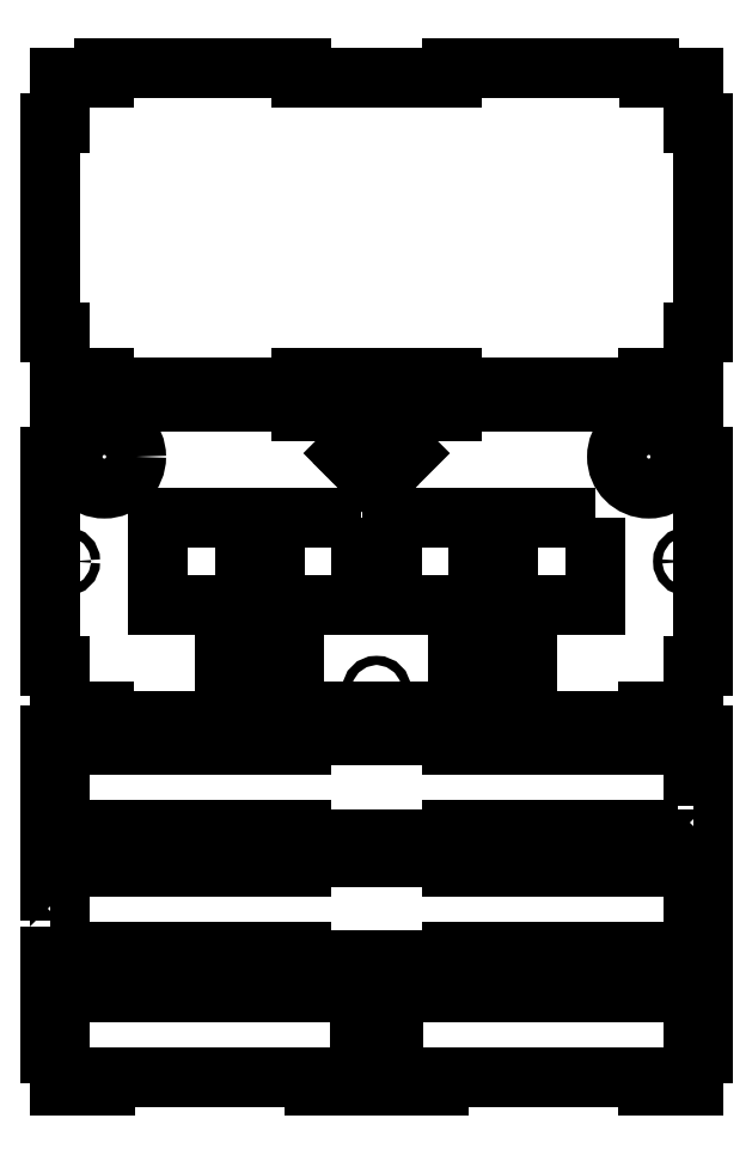
<metadata>
{"format":"dxf","ext":"dxf","renderer":"ezdxf+matplotlib","layout":"modelspace","background":"white","min_lineweight":24,"dpi":150}
</metadata>
<code>
0
SECTION
2
ENTITIES
0
LWPOLYLINE
8
0
90
29
70
1
43
0
10
444.5
20
210
10
315
20
210
10
315
20
204
10
265
20
204
10
215
20
204
10
215
20
210
10
85.5
20
210
10
85.5
20
204
10
56
20
204
10
56
20
174
10
50
20
174
10
50
20
36
10
56
20
36
10
56
20
6
10
85.5
20
6
10
85.5
20
0
10
215
20
0
10
215
20
6
10
315
20
6
10
315
20
0
10
444
20
0
10
444
20
6
10
474
20
6
10
474
20
36
10
480
20
36
10
480
20
174
10
474
20
174
10
474
20
204
10
444.5
20
204
0
LWPOLYLINE
8
0
90
29
70
1
43
0
10
474
20
-56
10
480
20
-56
10
480
20
-78
10
444
20
-78
10
444
20
-72
10
315
20
-72
10
315
20
-78
10
215
20
-78
10
215
20
-72
10
85.5
20
-72
10
85.5
20
-78
10
50
20
-78
10
50
20
-56
10
56
20
-56
10
56
20
-44
10
56
20
-32
10
50
20
-32
10
50
20
-10
10
85.5
20
-10
10
85.5
20
-16
10
215
20
-16
10
215
20
-10
10
315
20
-10
10
315
20
-16
10
444
20
-16
10
444
20
-10
10
480
20
-10
10
480
20
-32
10
474
20
-32
0
CIRCLE
8
0
10
85.5
20
174
30
0
40
21
210
0
220
0
230
1
0
CIRCLE
8
0
10
265
20
20
30
0
40
3
210
0
220
0
230
1
0
LWPOLYLINE
8
0
90
29
70
1
43
0
10
50
20
-136
10
56
20
-136
10
56
20
-124
10
56
20
-112
10
50
20
-112
10
50
20
-90
10
85.5
20
-90
10
85.5
20
-96
10
215
20
-96
10
215
20
-90
10
315
20
-90
10
315
20
-96
10
444
20
-96
10
444
20
-90
10
480
20
-90
10
480
20
-112
10
474
20
-112
10
474
20
-136
10
480
20
-136
10
480
20
-158
10
444
20
-158
10
444
20
-152
10
315
20
-152
10
315
20
-158
10
215
20
-158
10
215
20
-152
10
85.5
20
-152
10
85.5
20
-158
10
50
20
-158
0
LWPOLYLINE
8
0
90
22
70
1
43
0
10
56
20
-179
10
56
20
-195
10
50
20
-195
10
50
20
-219
10
56
20
-219
10
56
20
-241
10
86
20
-241
10
86
20
-235
10
224
20
-235
10
224
20
-241
10
254
20
-241
10
254
20
-219
10
260
20
-219
10
260
20
-195
10
254
20
-195
10
254
20
-179
10
254
20
-173
10
224
20
-173
10
224
20
-179
10
86
20
-179
10
86
20
-173
10
56
20
-173
0
CIRCLE
8
0
10
470
20
105
30
0
40
3
210
0
220
0
230
1
0
LWPOLYLINE
8
0
90
29
70
1
43
0
10
215
20
220
10
215
20
226
10
315
20
226
10
315
20
220
10
444
20
220
10
444
20
226
10
474
20
226
10
474
20
256
10
480
20
256
10
480
20
394
10
474
20
394
10
474
20
424
10
444.5
20
424
10
444.5
20
430
10
315
20
430
10
315
20
424
10
265
20
424
10
215
20
424
10
215
20
430
10
85.5
20
430
10
85.5
20
424
10
56
20
424
10
56
20
394
10
50
20
394
10
50
20
256
10
56
20
256
10
56
20
226
10
85.5
20
226
10
85.5
20
220
0
CIRCLE
8
0
10
444.5
20
174
30
0
40
21
210
0
220
0
230
1
0
CIRCLE
8
0
10
60
20
105
30
0
40
3
210
0
220
0
230
1
0
LWPOLYLINE
8
0
90
22
70
1
43
0
10
444
20
-173
10
474
20
-173
10
474
20
-179
10
474
20
-195
10
480
20
-195
10
480
20
-219
10
474
20
-219
10
474
20
-241
10
444
20
-241
10
444
20
-235
10
306
20
-235
10
306
20
-241
10
276
20
-241
10
276
20
-219
10
270
20
-219
10
270
20
-195
10
276
20
-195
10
276
20
-179
10
276
20
-173
10
306
20
-173
10
306
20
-179
10
444
20
-179
0
LWPOLYLINE
8
0
90
4
70
1
43
0
10
364.7
20
13
10
318.7
20
13
10
318.7
20
42
10
364.7
20
42
0
LWPOLYLINE
8
0
90
4
70
1
43
0
10
210.5
20
13
10
164.5
20
13
10
164.5
20
42
10
210.5
20
42
0
LWPOLYLINE
8
0
90
4
70
1
43
0
10
265
20
196.8
10
285.5
20
176.3
10
265
20
155.8
10
244.5
20
176.3
0
LINE
8
0
10
265
20
155.8
30
0
11
250.9
21
170
31
0
0
LWPOLYLINE
8
0
90
4
70
1
43
0
10
178.1
20
76.5
10
178.1
20
133.5
10
121.1
20
133.5
10
121.1
20
76.5
0
LWPOLYLINE
8
0
90
4
70
1
43
0
10
255.1
20
133.5
10
198.1
20
133.5
10
198.1
20
76.5
10
255.1
20
76.5
0
LWPOLYLINE
8
0
90
4
70
1
43
0
10
332.1
20
133.5
10
275.1
20
133.5
10
275.1
20
76.5
10
332.1
20
76.5
0
LWPOLYLINE
8
0
90
4
70
1
43
0
10
409.1
20
133.5
10
352.1
20
133.5
10
352.1
20
76.5
10
409.1
20
76.5
0
ENDSEC
0
EOF

</code>
